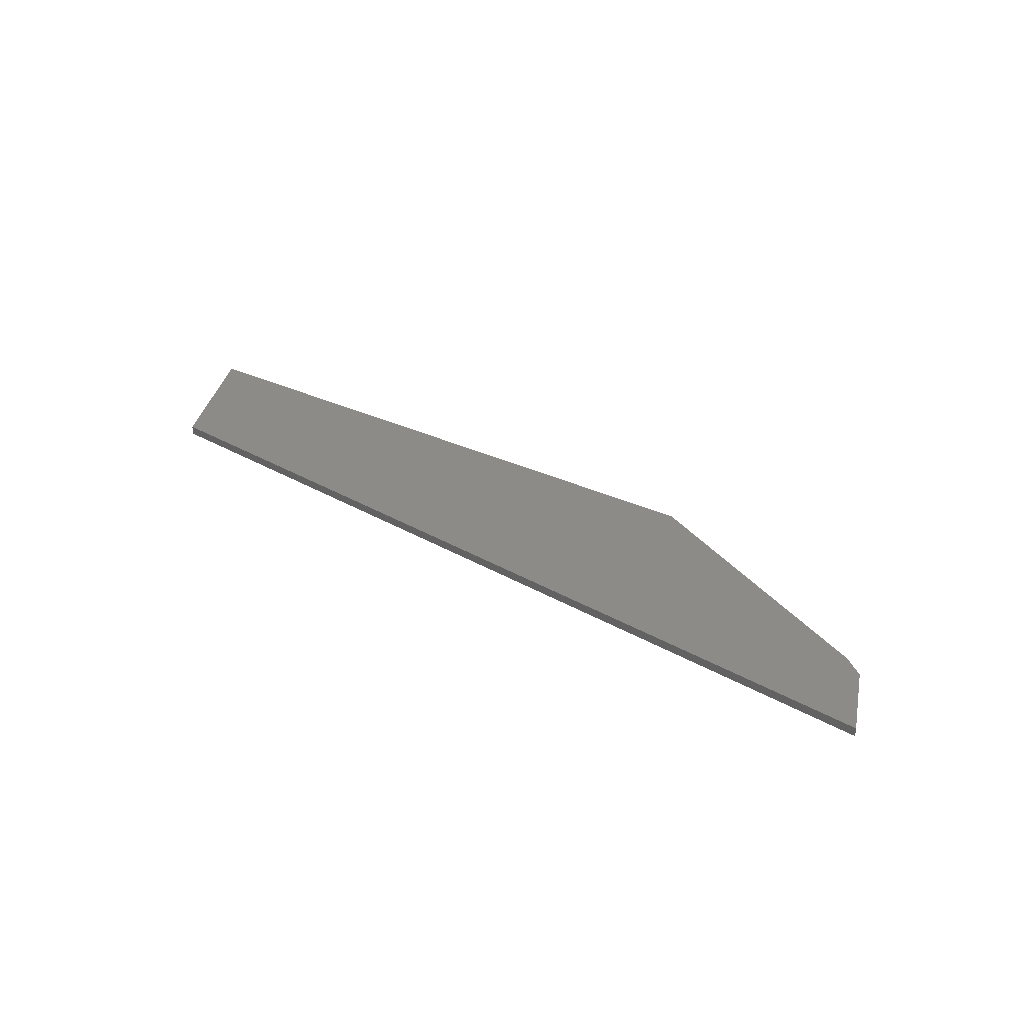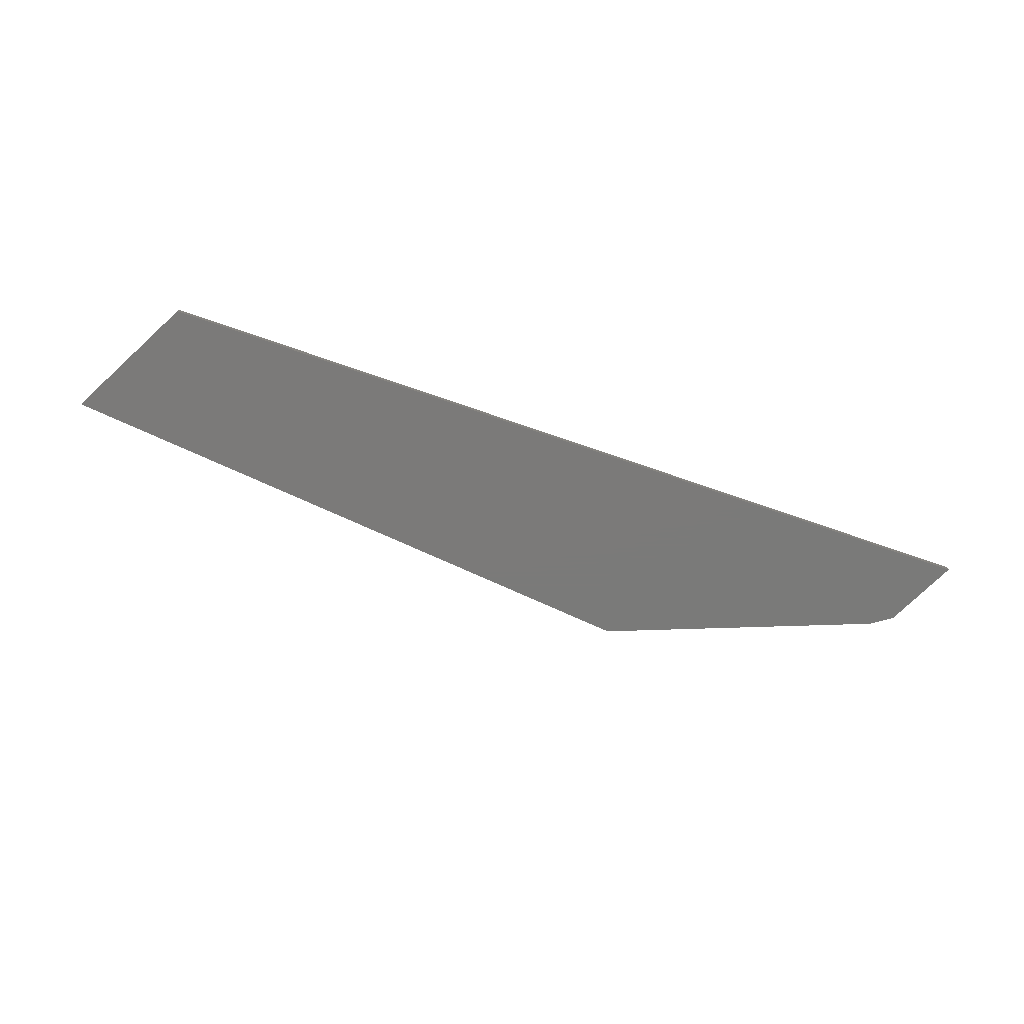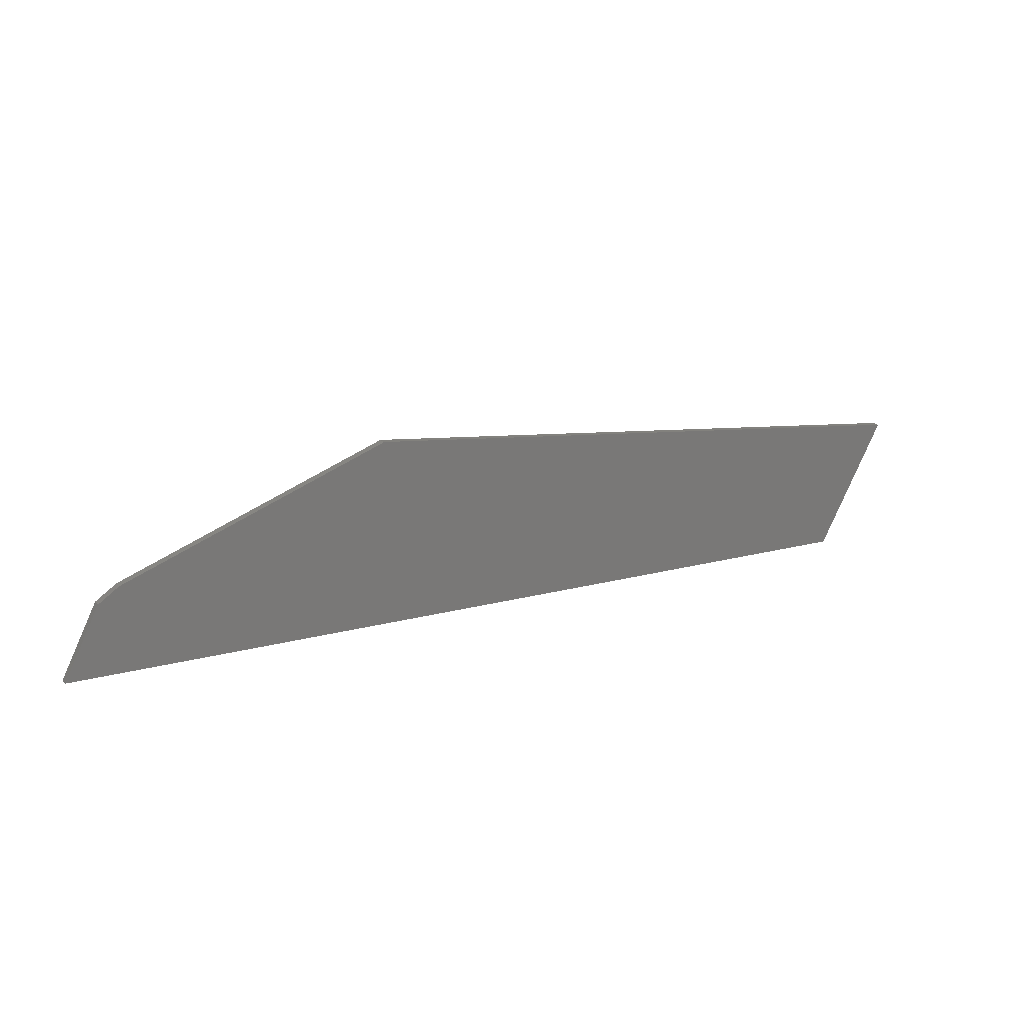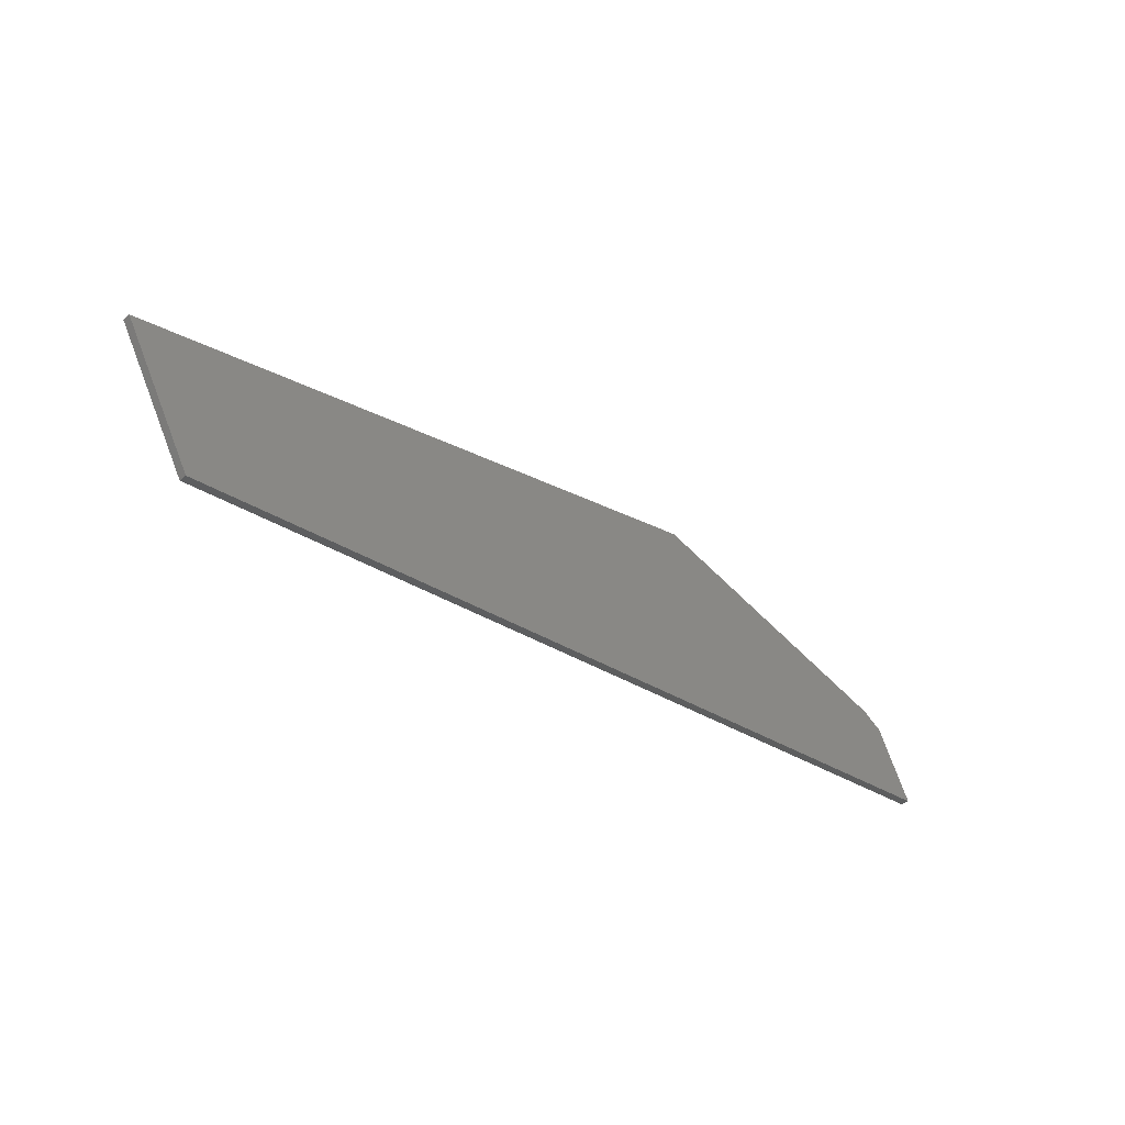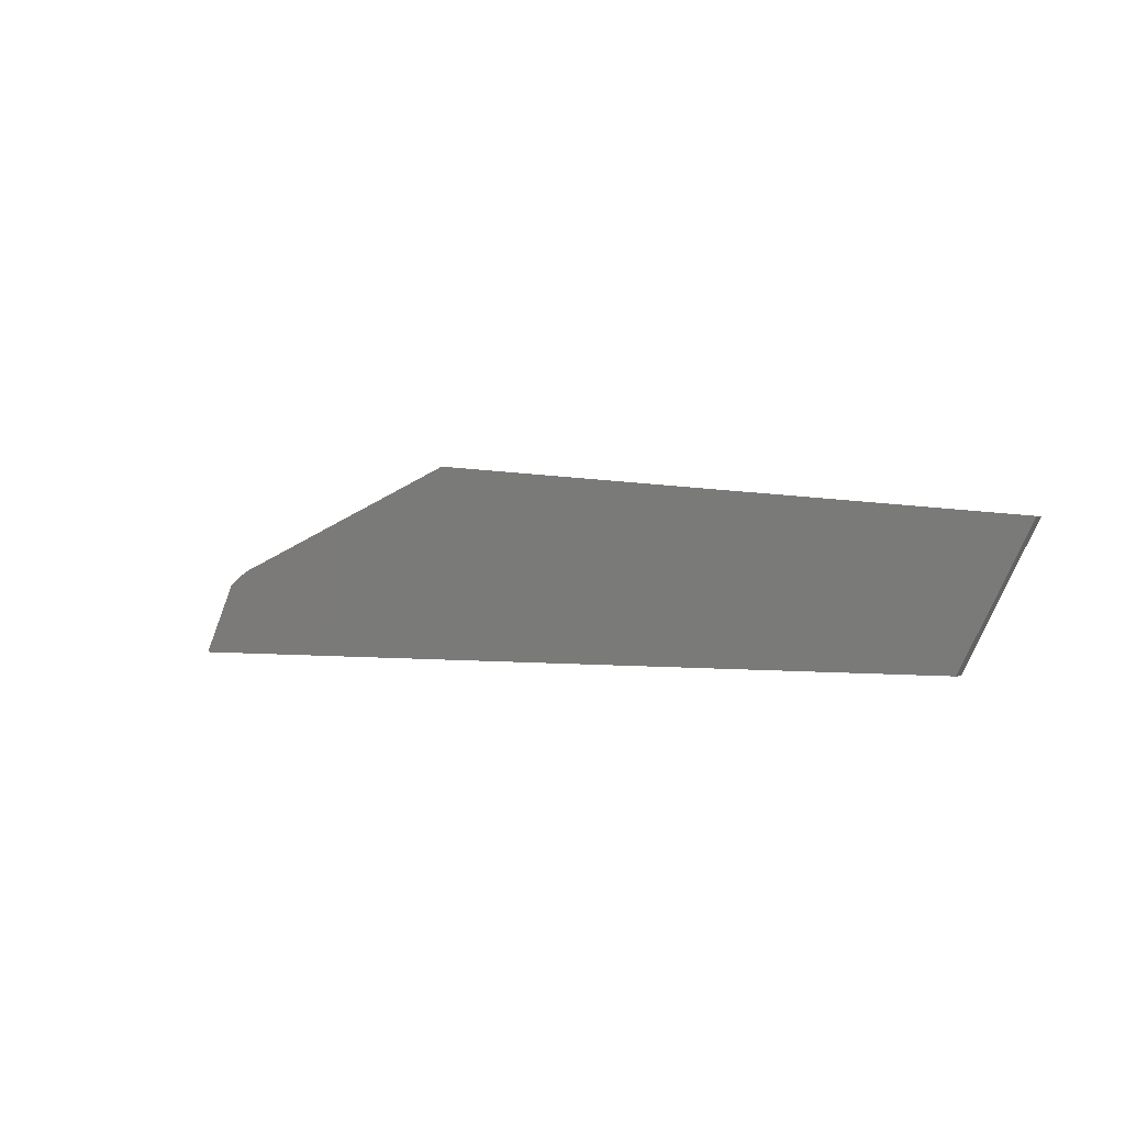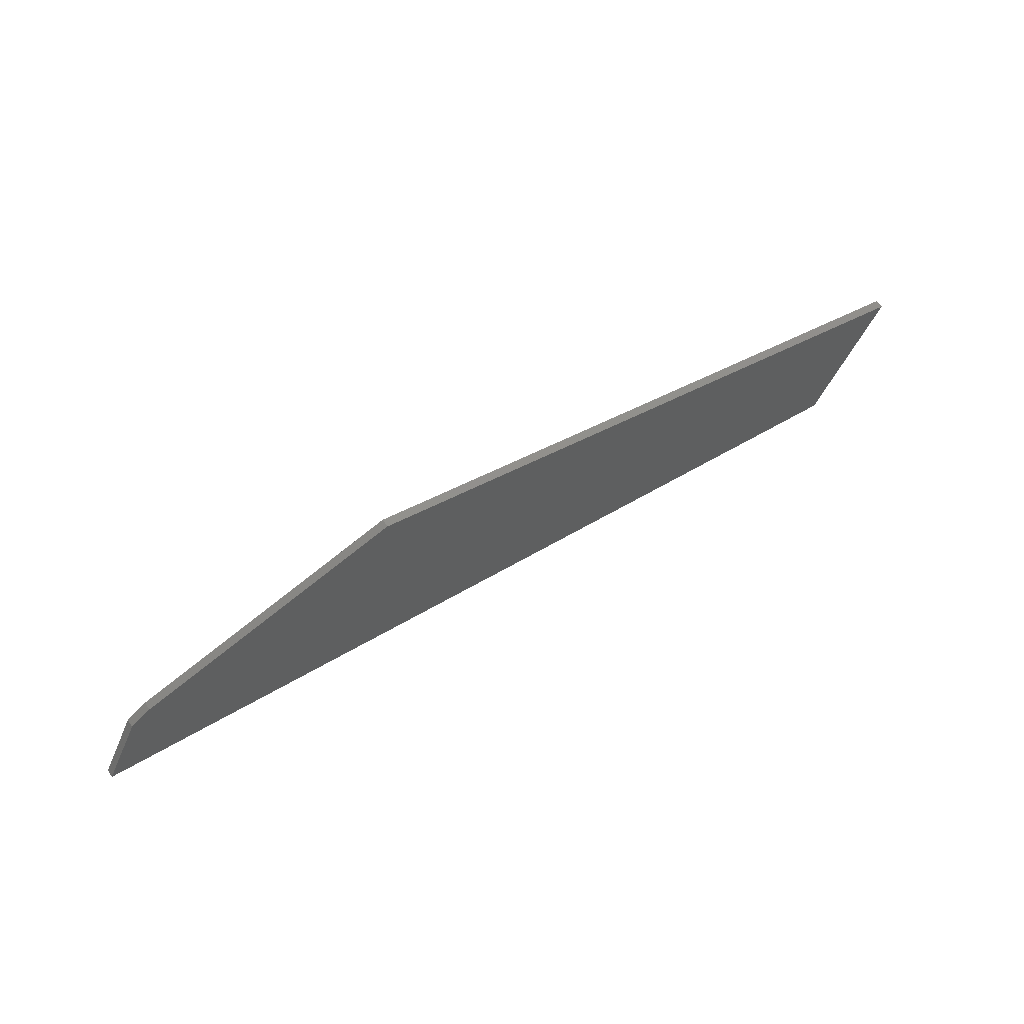
<metadata>
{"format":"stl","ext":"stl","renderer":"f3d","projection":"perspective","resolution":1024,"background":"white","views":[{"elev":32.8,"azim":-141.5,"up":"+Y"},{"elev":-73.4,"azim":161.0,"up":"+Y"},{"elev":17.5,"azim":-28.4,"up":"+Z"},{"elev":-33.6,"azim":139.0,"up":"+Z"},{"elev":-0.4,"azim":36.6,"up":"+Z"},{"elev":56.1,"azim":-32.0,"up":"+Z"}]}
</metadata>
<code>
# stl→obj: 12 verts, 20 faces
v -0.7012 -0.007812 0.07396
v 0.0625 -0.007812 0.1112
v -0.4678 -0.007812 0.1625
v 0.002632 -0.007812 -4.609e-17
v -0.7193 -0.007812 0.06143
v -0.75 -0.007812 0
v -0.4678 3.133e-17 0.1625
v 0.0625 9.021e-17 0.1112
v -0.7012 5.42e-18 0.07396
v -0.75 0 0
v -0.7193 3.41e-18 0.06143
v 0.002632 8.356e-17 -4.609e-17
f 1 2 3
f 2 1 4
f 4 1 5
f 4 5 6
f 7 8 9
f 10 11 12
f 12 11 9
f 12 9 8
f 5 11 6
f 6 11 10
f 3 7 1
f 1 7 9
f 5 1 11
f 11 1 9
f 2 8 3
f 3 8 7
f 4 12 2
f 2 12 8
f 6 10 4
f 4 10 12

</code>
